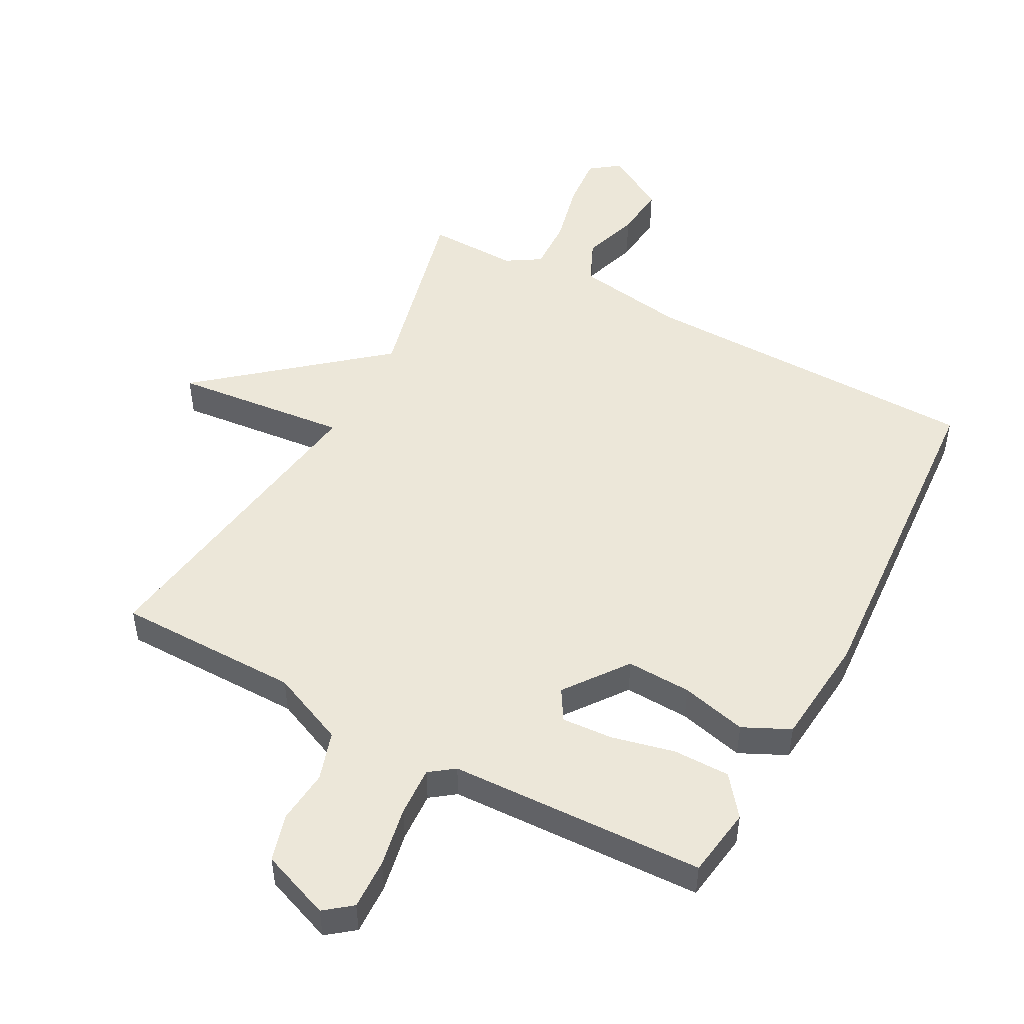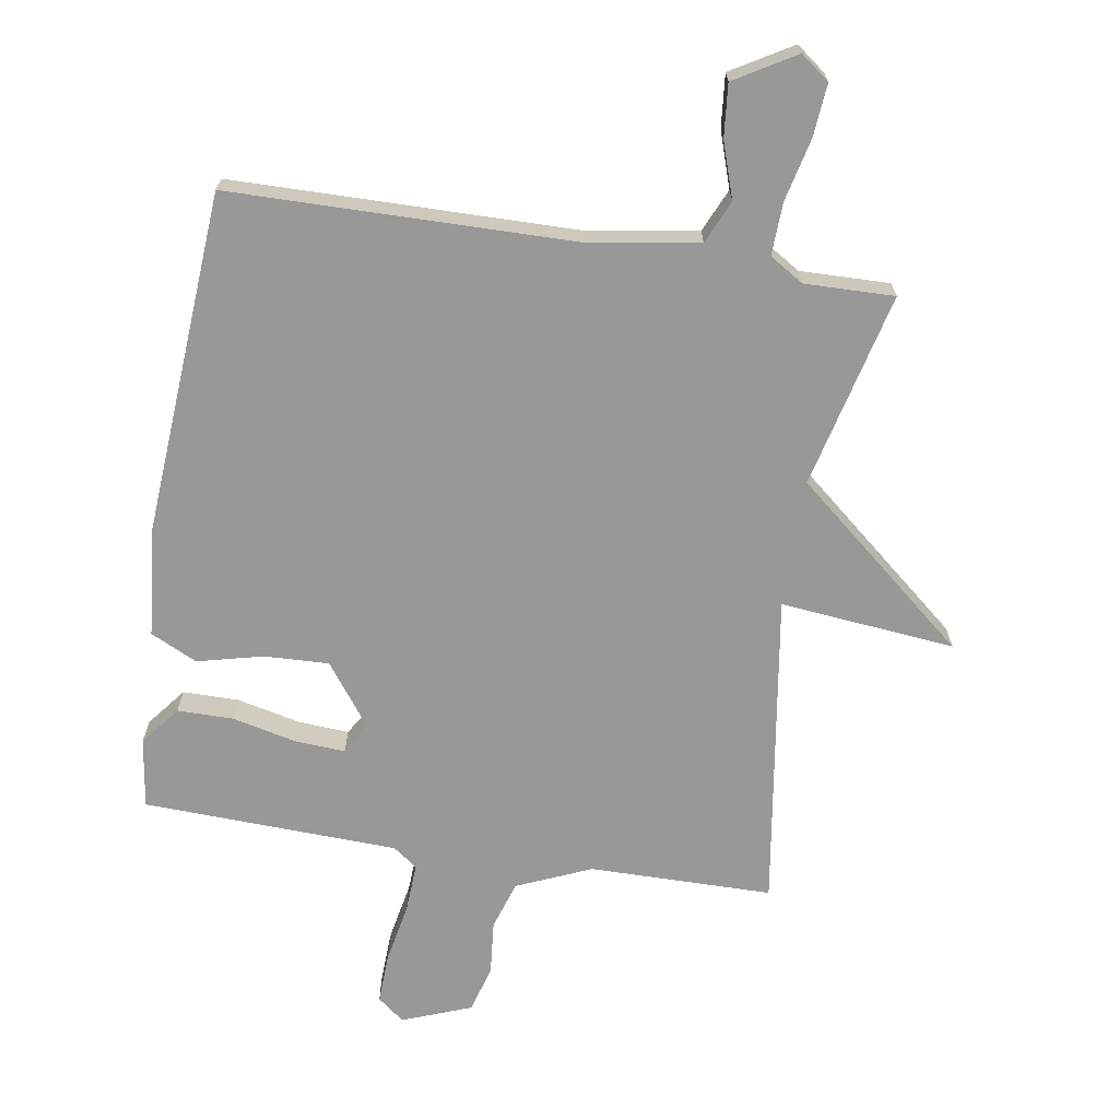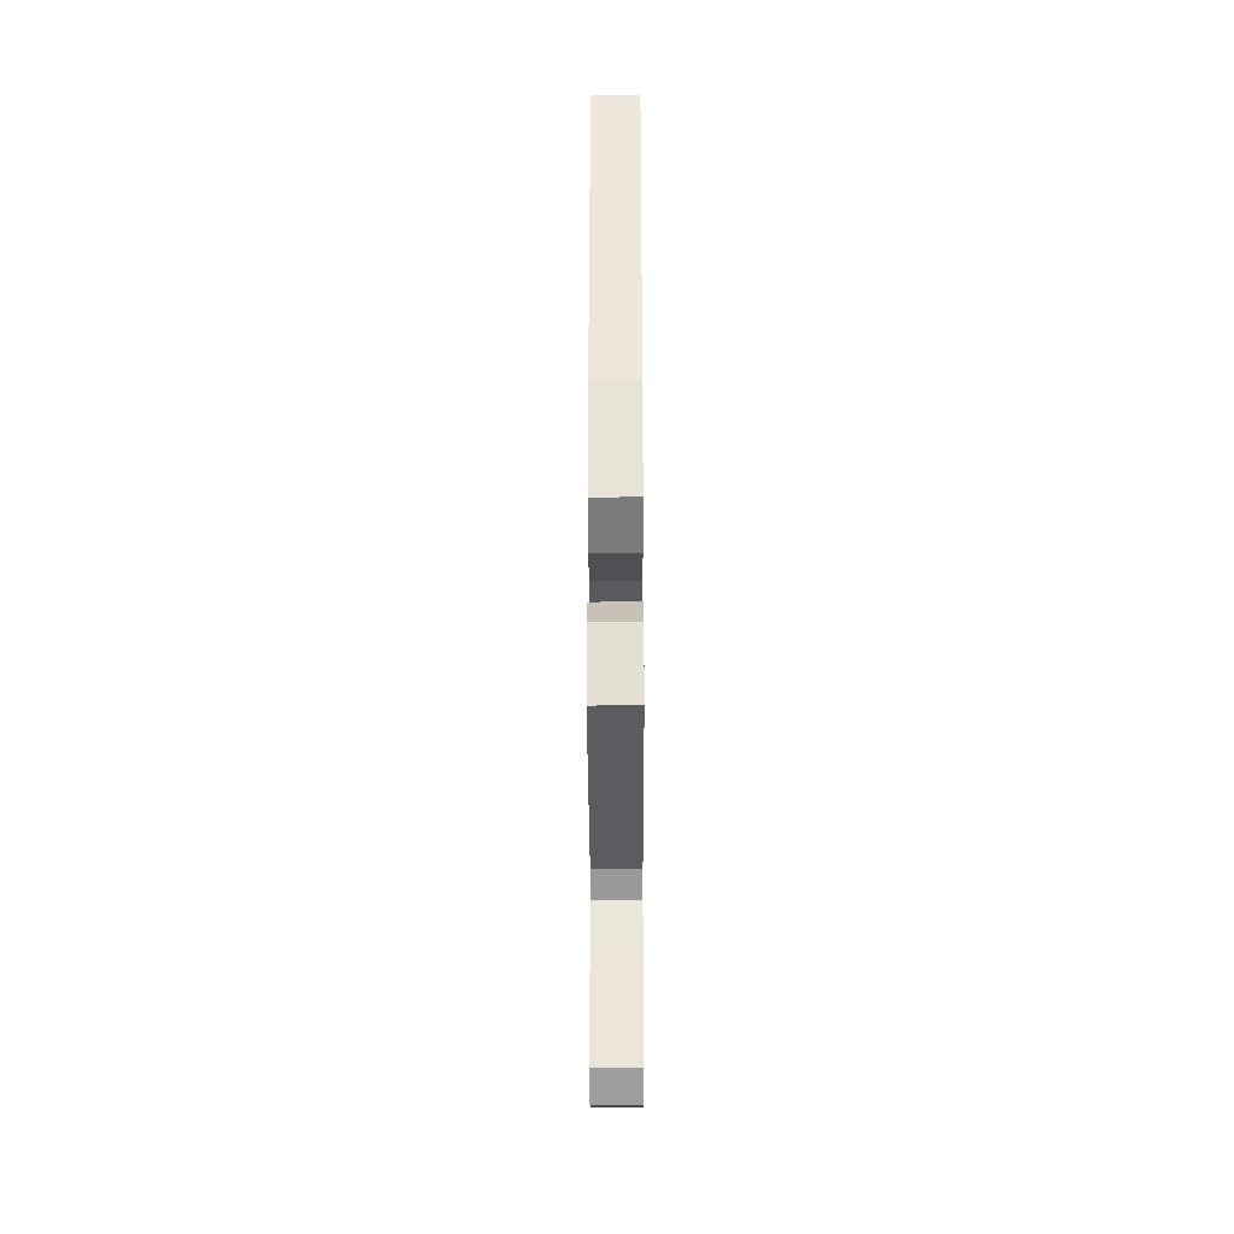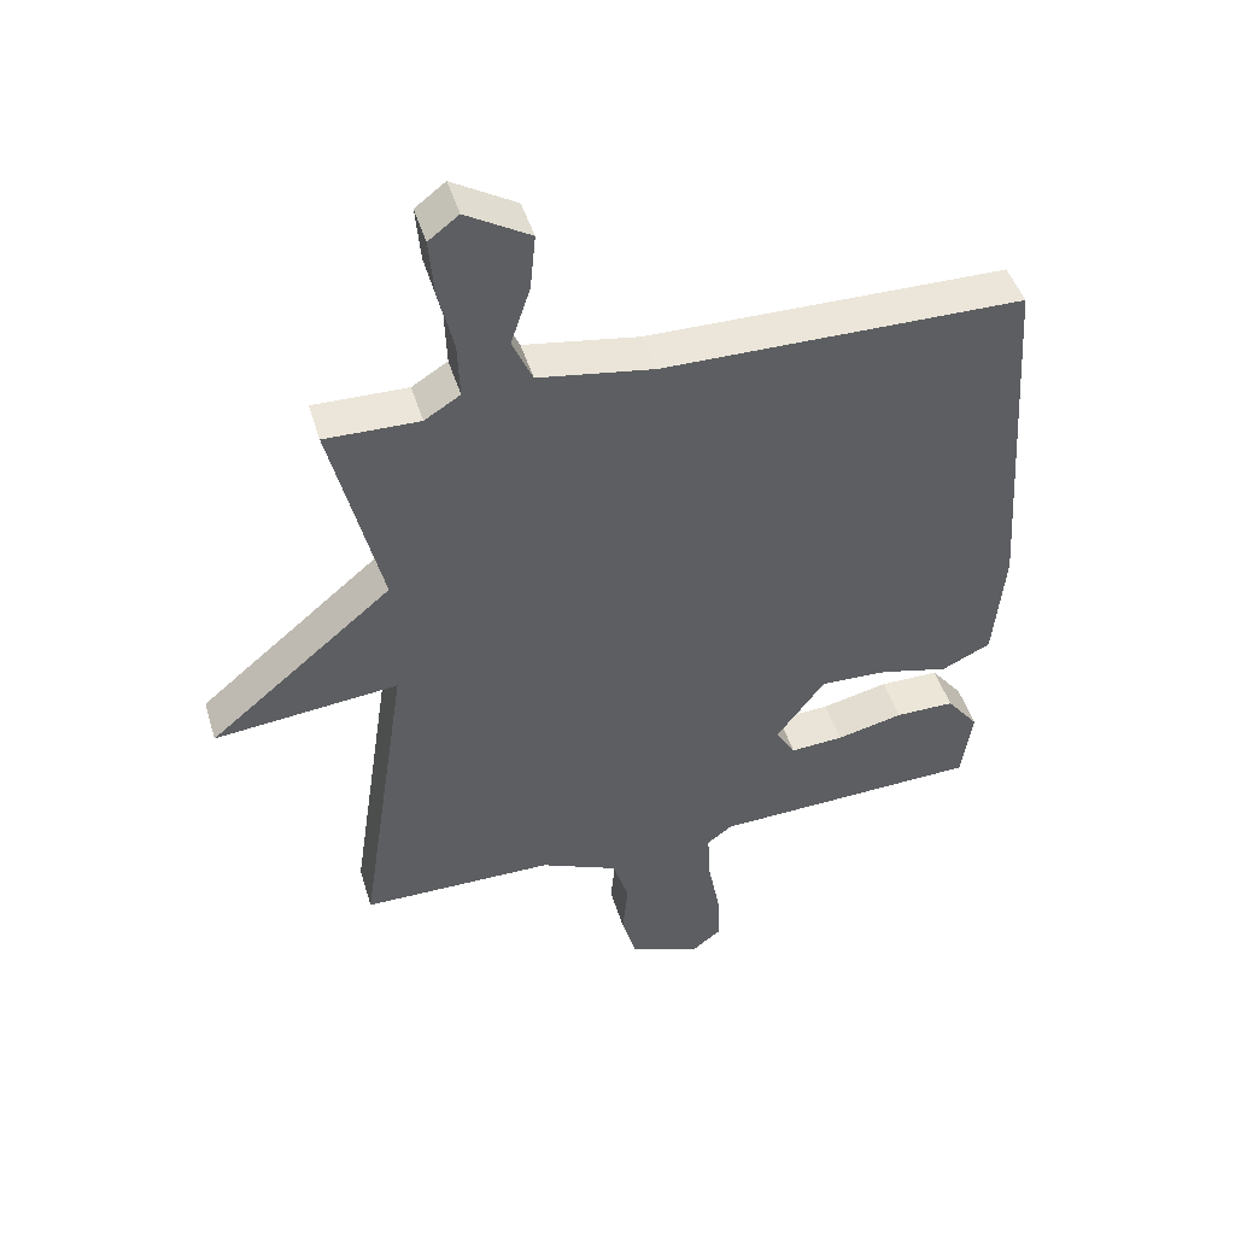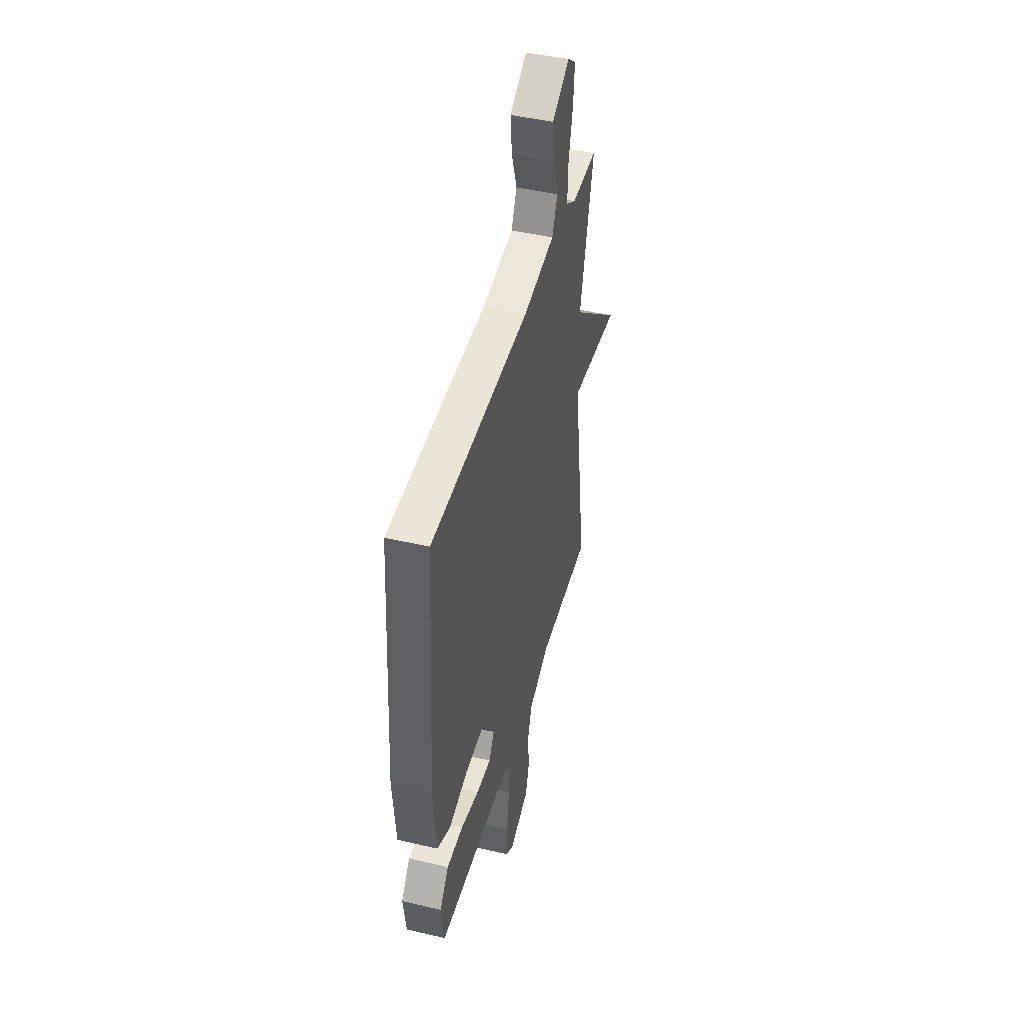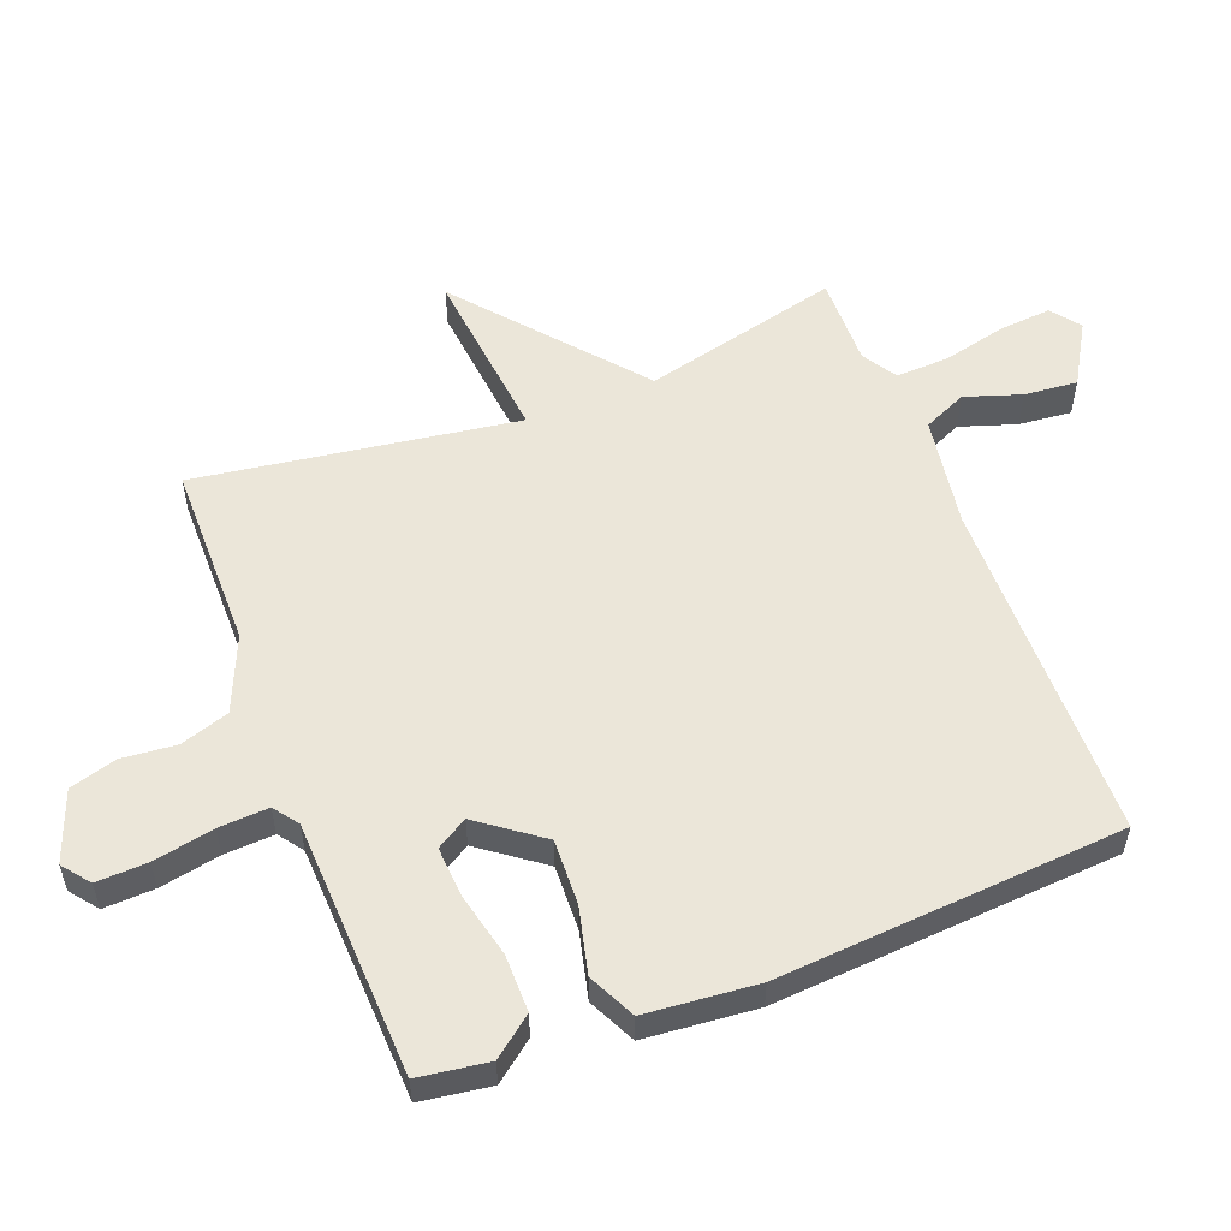
<metadata>
{"format":"obj","ext":"obj","renderer":"f3d","projection":"perspective","resolution":1024,"background":"white","views":[{"elev":49.7,"azim":-151.7,"up":"+Y"},{"elev":-68.4,"azim":-9.1,"up":"+Y"},{"elev":-32.7,"azim":-89.8,"up":"+Z"},{"elev":46.4,"azim":163.4,"up":"+Z"},{"elev":45.1,"azim":-74.7,"up":"+Z"},{"elev":55.4,"azim":-111.2,"up":"+Y"}]}
</metadata>
<code>
v -0.5 0.07 -0.5
v -0.516 0.07 -0.391
v -0.468 0.07 -0.33
v -0.38 0.07 -0.33
v -0.281 0.07 -0.353
v -0.202 0.07 -0.358
v -0.173 0.07 -0.31
v -0.245 0.07 -0.213
v -0.346 0.07 -0.217
v -0.448 0.07 -0.242
v -0.521 0.07 -0.207
v -0.537 0.07 -0.034
v -0.5 0.07 0.5
v 0.036 0.07 0.507
v 0.207 0.07 0.534
v 0.237 0.07 0.601
v 0.208 0.07 0.688
v 0.2 0.07 0.77
v 0.295 0.07 0.826
v 0.34 0.07 0.792
v 0.333 0.07 0.71
v 0.31 0.07 0.612
v 0.307 0.07 0.53
v 0.36 0.07 0.497
v 0.5 0.07 0.5
v 0.426 0.07 0.195
v 0.699 0.07 -0.033
v 0.426 0.07 -0.005
v 0.5 0.07 -0.5
v 0.214 0.07 -0.502
v 0.098 0.07 -0.552
v 0.074 0.07 -0.628
v 0.082 0.07 -0.712
v 0.061 0.07 -0.785
v -0.047 0.07 -0.826
v -0.089 0.07 -0.793
v -0.086 0.07 -0.714
v -0.068 0.07 -0.62
v -0.064 0.07 -0.543
v -0.102 0.07 -0.515
v -0.5 0 -0.5
v -0.516 0 -0.391
v -0.468 0 -0.33
v -0.38 0 -0.33
v -0.281 0 -0.353
v -0.202 0 -0.358
v -0.173 0 -0.31
v -0.245 0 -0.213
v -0.346 0 -0.217
v -0.448 0 -0.242
v -0.521 0 -0.207
v -0.537 0 -0.034
v -0.5 0 0.5
v 0.036 0 0.507
v 0.207 0 0.534
v 0.237 0 0.601
v 0.208 0 0.688
v 0.2 0 0.77
v 0.295 0 0.826
v 0.34 0 0.792
v 0.333 0 0.71
v 0.31 0 0.612
v 0.307 0 0.53
v 0.36 0 0.497
v 0.5 0 0.5
v 0.426 0 0.195
v 0.699 0 -0.033
v 0.426 0 -0.005
v 0.5 0 -0.5
v 0.214 0 -0.502
v 0.098 0 -0.552
v 0.074 0 -0.628
v 0.082 0 -0.712
v 0.061 0 -0.785
v -0.047 0 -0.826
v -0.089 0 -0.793
v -0.086 0 -0.714
v -0.068 0 -0.62
v -0.064 0 -0.543
v -0.102 0 -0.515
f 36 37 38
f 35 36 38
f 34 35 38
f 33 34 38
f 32 33 38
f 31 32 38 39
f 30 31 39 40
f 28 29 30
f 26 27 28
f 26 28 30 40
f 24 25 26 40
f 20 21 22
f 19 20 22
f 18 19 22
f 17 18 22
f 16 17 22
f 15 16 22 23
f 23 24 40
f 15 23 40
f 14 15 40
f 12 13 14
f 11 12 14
f 10 11 14
f 9 10 14
f 3 4 5
f 2 3 5
f 1 2 5
f 40 1 5
f 40 5 6
f 8 9 14
f 7 8 14
f 7 14 40
f 6 7 40
f 78 77 76
f 78 76 75
f 78 75 74
f 78 74 73
f 78 73 72
f 79 78 72 71
f 80 79 71 70
f 70 69 68
f 68 67 66
f 80 70 68 66
f 80 66 65 64
f 62 61 60
f 62 60 59
f 62 59 58
f 62 58 57
f 62 57 56
f 63 62 56 55
f 80 64 63
f 80 63 55
f 80 55 54
f 54 53 52
f 54 52 51
f 54 51 50
f 54 50 49
f 45 44 43
f 45 43 42
f 45 42 41
f 45 41 80
f 46 45 80
f 54 49 48
f 54 48 47
f 80 54 47
f 80 47 46
f 1 41 42 2
f 2 42 43 3
f 3 43 44 4
f 4 44 45 5
f 5 45 46 6
f 6 46 47 7
f 7 47 48 8
f 8 48 49 9
f 9 49 50 10
f 10 50 51 11
f 11 51 52 12
f 12 52 53 13
f 13 53 54 14
f 14 54 55 15
f 15 55 56 16
f 16 56 57 17
f 17 57 58 18
f 18 58 59 19
f 19 59 60 20
f 20 60 61 21
f 21 61 62 22
f 22 62 63 23
f 23 63 64 24
f 24 64 65 25
f 25 65 66 26
f 26 66 67 27
f 27 67 68 28
f 28 68 69 29
f 29 69 70 30
f 30 70 71 31
f 31 71 72 32
f 32 72 73 33
f 33 73 74 34
f 34 74 75 35
f 35 75 76 36
f 36 76 77 37
f 37 77 78 38
f 38 78 79 39
f 39 79 80 40
f 40 80 41 1

</code>
